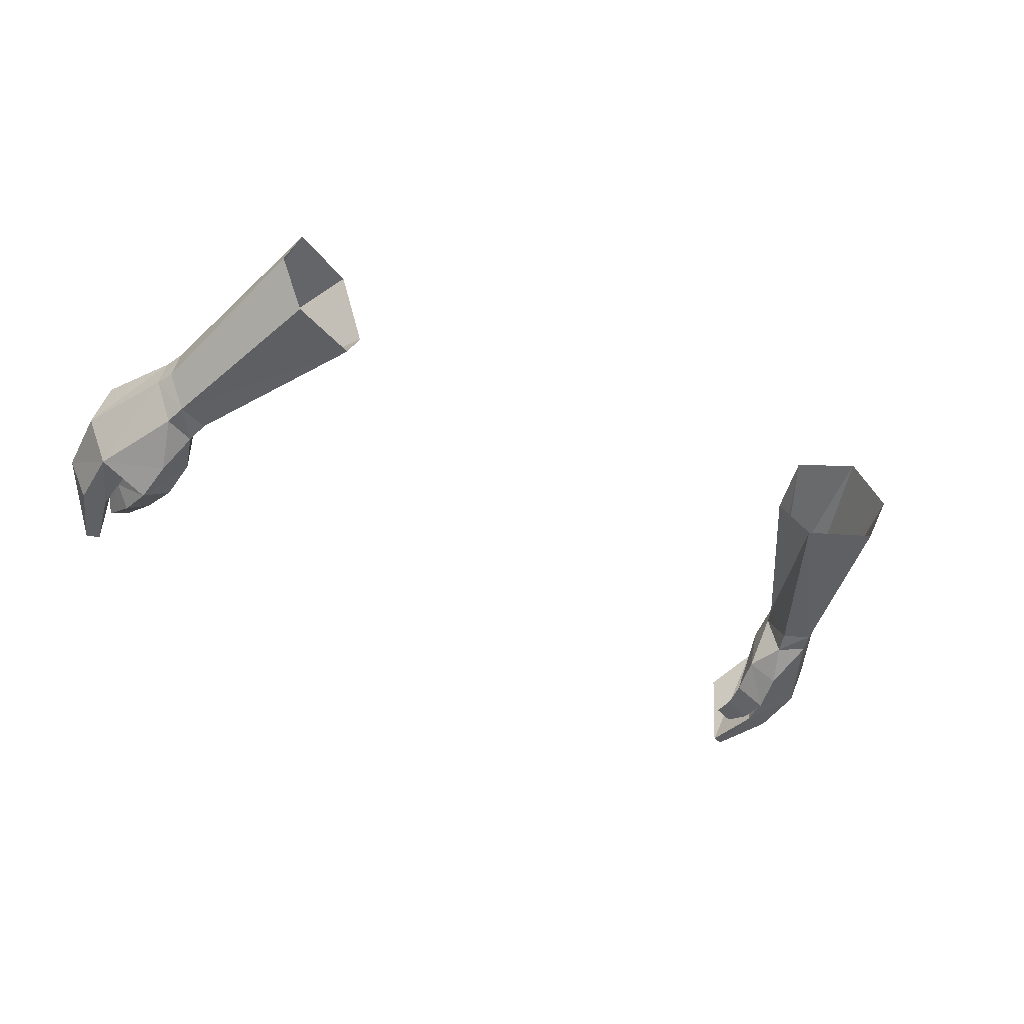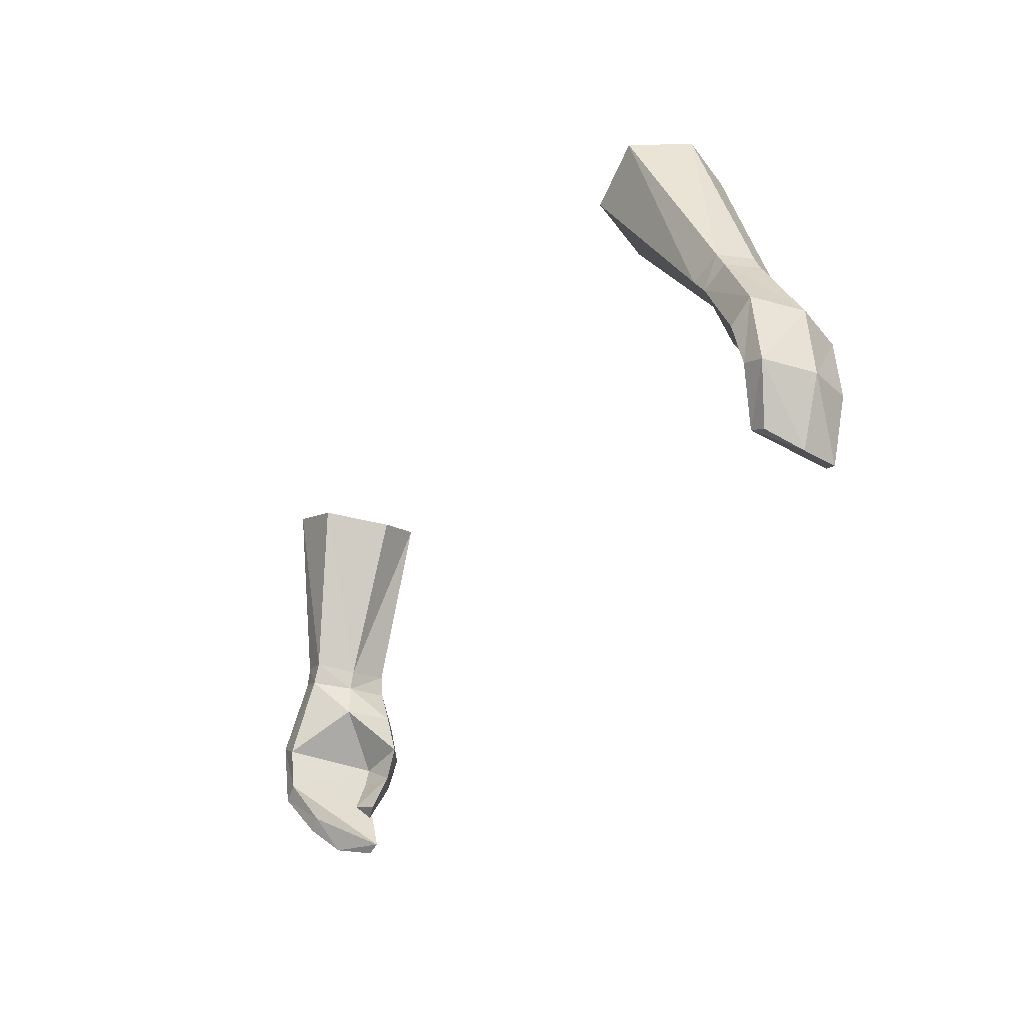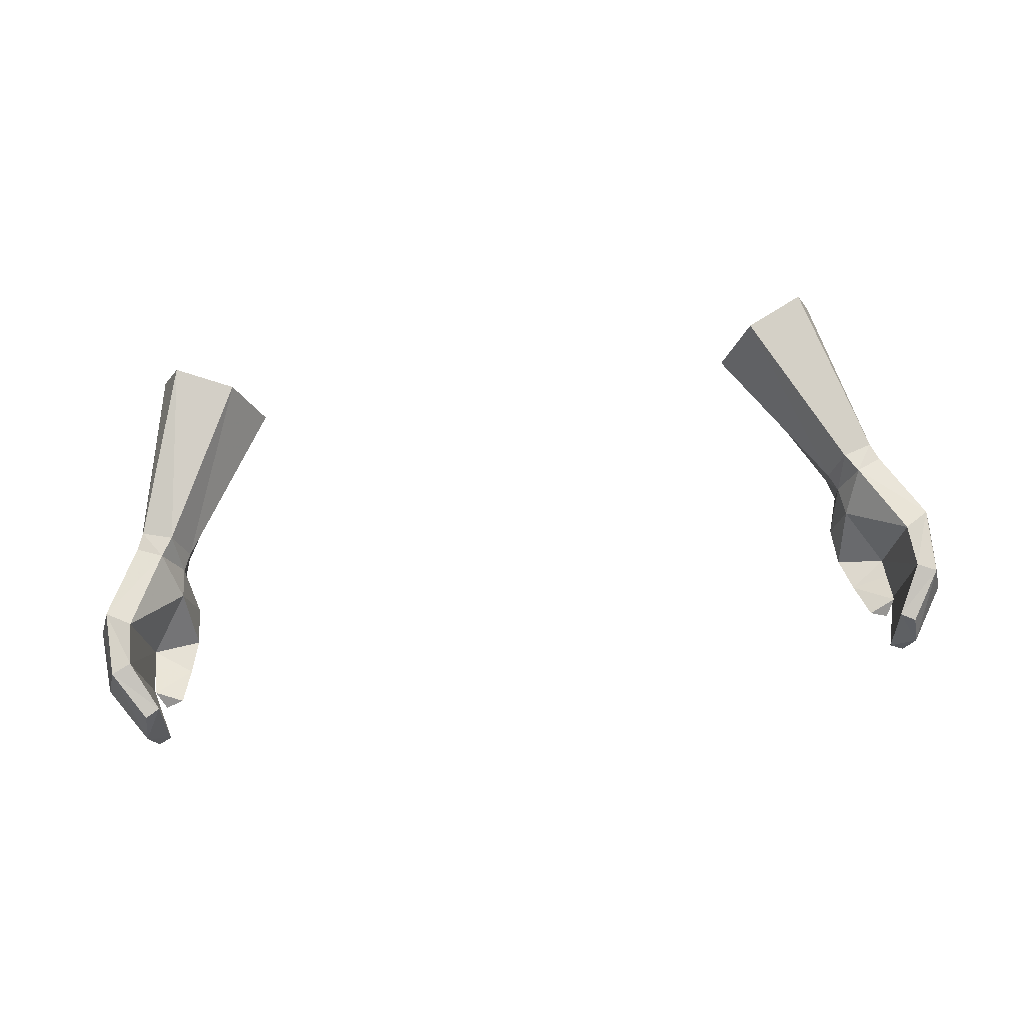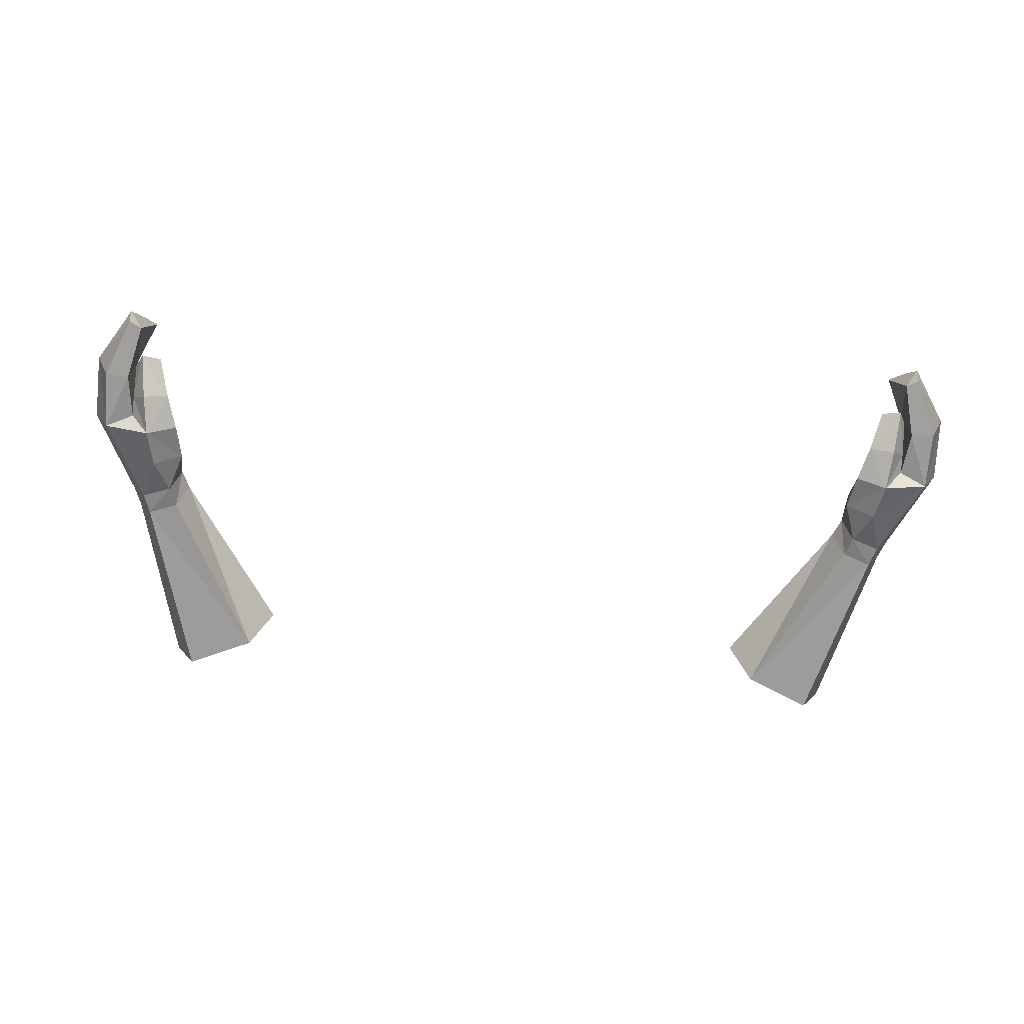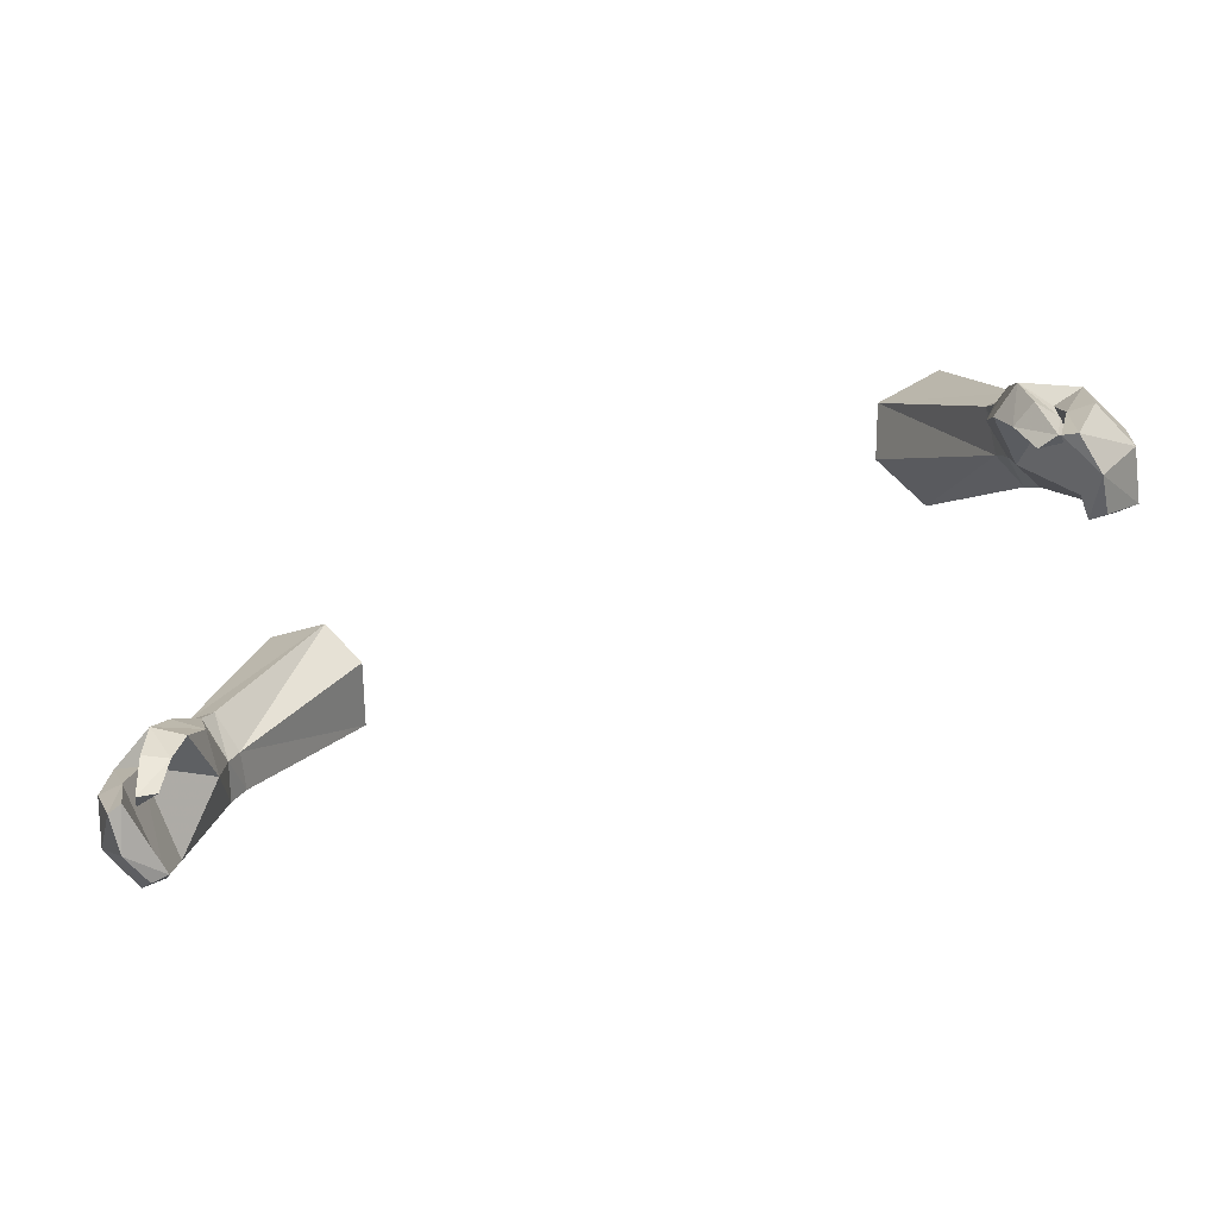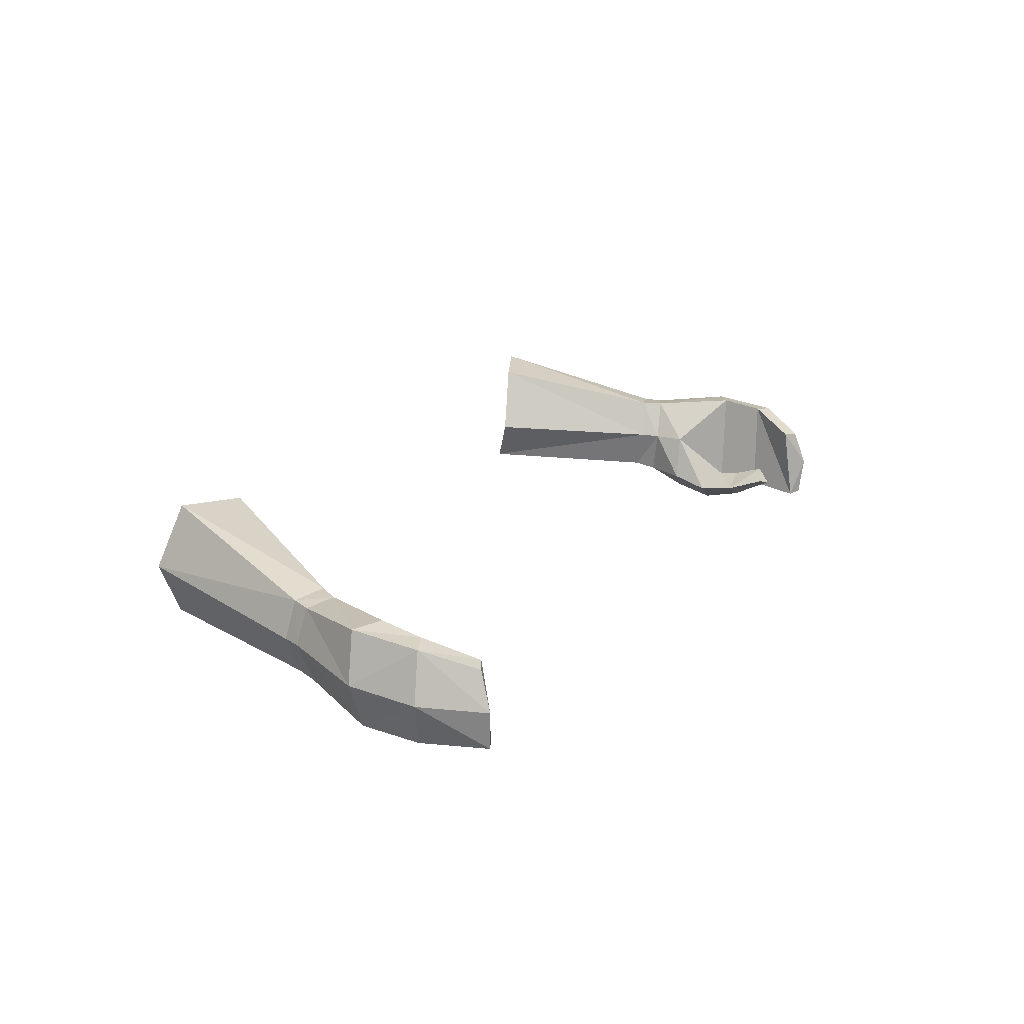
<metadata>
{"format":"obj","ext":"obj","renderer":"f3d","projection":"perspective","resolution":1024,"background":"white","views":[{"elev":-39.4,"azim":-30.1,"up":"+Y"},{"elev":-37.4,"azim":-121.6,"up":"+Z"},{"elev":67.3,"azim":172.4,"up":"+Y"},{"elev":-73.7,"azim":175.6,"up":"+Y"},{"elev":-68.3,"azim":22.9,"up":"+Z"},{"elev":18.7,"azim":117.6,"up":"+Y"}]}
</metadata>
<code>
g archer_glove_male_69000
v 18.92 1.753 50.19
v 17.53 1.666 49.68
v 17.84 1.398 48.73
v 19.21 1.581 49.25
v 19.34 5.331 50
v 19.74 3.583 50.31
v 20.08 3.568 49.48
v 19.69 5.239 49.16
v 17.58 3.553 48.37
v 17.2 3.633 49.21
v 17.84 5.497 49.49
v 18.41 5.422 48.58
v 17.58 3.553 48.37
v 17.2 3.633 49.21
v 20.19 5.647 44.95
v 17.73 3.507 46.96
v 21.41 5.516 45.71
v 21.08 0.9626 45.5
v 22.07 3.23 45.53
v 18.79 -0.222 45.43
v 18.5 0.372 47.16
v 17.23 1.277 46.89
v 17.23 1.277 46.89
v 19.74 1.042 44.88
v 17.47 0.6678 45.27
v 17.47 0.6678 45.27
v 19.03 0.1444 43.63
v 19.75 1.209 43.93
v 17.95 0.7758 43.65
v 19.74 1.042 44.88
v 19.75 1.209 43.93
v 18.44 1.336 41.91
v 19.74 1.712 42.4
v 19.31 1.061 41.73
v 19.31 1.061 41.73
v 19.74 1.712 42.4
v 20.37 5.316 42.95
v 21.32 5.166 42.55
v 21.91 2.865 42.4
v 19.21 4.287 40.7
v 19.91 4.189 40.32
v 20.19 2.429 39.75
v 19.96 0.7186 42.82
v 21.07 0.7688 42.73
v 19.3 0.5472 40.22
v 19.9 0.62 39.92
v 19.3 0.5472 40.22
v 19.96 0.7186 42.82
v 19.91 4.189 40.32
v 20.19 2.429 39.75
v 19.9 0.62 39.92
v 17.95 0.7758 43.65
v 18.44 1.336 41.91
v 13.85 7.468 56.83
v 16.68 7.718 58.11
v 13.53 2.252 57.29
v 12.53 4.36 56.36
v 12.53 4.36 56.36
v 17.74 4.87 58.87
v 16.59 2.315 58.64
v -17.66 1.666 49.68
v -19.05 1.753 50.19
v -17.97 1.397 48.73
v -19.33 1.581 49.25
v -19.87 3.583 50.31
v -19.46 5.331 50
v -20.21 3.568 49.48
v -19.82 5.239 49.16
v -17.7 3.553 48.37
v -17.33 3.633 49.21
v -18.54 5.422 48.58
v -17.97 5.497 49.49
v -17.7 3.553 48.37
v -17.33 3.633 49.21
v -17.86 3.507 46.96
v -20.32 5.647 44.95
v -21.54 5.516 45.71
v -22.2 3.23 45.53
v -21.21 0.9626 45.5
v -18.92 -0.222 45.43
v -18.63 0.372 47.16
v -17.36 1.277 46.89
v -17.36 1.277 46.89
v -19.87 1.042 44.88
v -17.59 0.6677 45.27
v -17.59 0.6677 45.27
v -19.16 0.1444 43.63
v -19.88 1.209 43.93
v -18.07 0.7757 43.65
v -19.87 1.042 44.88
v -19.88 1.209 43.93
v -19.86 1.712 42.4
v -18.57 1.336 41.91
v -19.44 1.061 41.73
v -19.44 1.061 41.73
v -19.86 1.712 42.4
v -20.5 5.316 42.95
v -21.45 5.166 42.55
v -22.04 2.865 42.4
v -19.34 4.287 40.7
v -20.04 4.189 40.32
v -20.32 2.429 39.75
v -20.09 0.7186 42.82
v -21.2 0.7687 42.73
v -19.42 0.5472 40.22
v -20.03 0.62 39.92
v -19.42 0.5472 40.22
v -20.09 0.7186 42.82
v -20.04 4.189 40.32
v -20.32 2.429 39.75
v -20.03 0.62 39.92
v -18.07 0.7757 43.65
v -18.57 1.336 41.91
v -13.98 7.468 56.83
v -16.81 7.718 58.11
v -13.65 2.252 57.29
v -12.66 4.36 56.36
v -12.66 4.36 56.36
v -17.87 4.87 58.87
v -16.72 2.315 58.64
f 1 2 3
f 3 4 1
f 5 6 7
f 7 8 5
f 9 3 2
f 2 10 9
f 1 4 7
f 7 6 1
f 11 12 13
f 13 14 11
f 5 8 12
f 12 11 5
f 15 16 12
f 17 15 12
f 12 8 17
f 18 19 7
f 7 4 18
f 20 18 21
f 21 4 3
f 21 3 22
f 22 3 9
f 16 23 13
f 24 18 20
f 23 16 25
f 22 26 20
f 20 21 22
f 20 27 28
f 28 24 20
f 29 25 30
f 30 31 29
f 32 33 34
f 28 27 35
f 35 36 28
f 33 32 29
f 29 31 33
f 37 15 17
f 17 38 37
f 38 17 19
f 19 39 38
f 40 37 38
f 38 41 40
f 38 39 42
f 42 41 38
f 16 15 30
f 18 24 43
f 43 44 18
f 43 45 46
f 46 44 43
f 46 42 39
f 39 44 46
f 37 40 47
f 47 48 37
f 39 19 18
f 18 44 39
f 30 15 37
f 37 48 30
f 25 16 30
f 40 49 50
f 50 47 40
f 13 12 16
f 47 50 51
f 35 27 52
f 52 53 35
f 20 26 52
f 52 27 20
f 18 4 21
f 11 54 55
f 55 5 11
f 10 2 56
f 56 57 10
f 14 58 54
f 54 11 14
f 5 55 59
f 59 6 5
f 1 60 56
f 56 2 1
f 60 6 59
f 8 7 19
f 19 17 8
f 1 6 60
f 61 62 63
f 64 63 62
f 65 66 67
f 68 67 66
f 63 69 61
f 70 61 69
f 64 62 67
f 65 67 62
f 71 72 73
f 74 73 72
f 68 66 71
f 72 71 66
f 75 76 71
f 76 77 71
f 68 71 77
f 78 79 67
f 64 67 79
f 79 80 81
f 64 81 63
f 63 81 82
f 63 82 69
f 83 75 73
f 79 84 80
f 75 83 85
f 86 82 80
f 81 80 82
f 87 80 88
f 84 88 80
f 85 89 90
f 91 90 89
f 92 93 94
f 87 88 95
f 96 95 88
f 93 92 89
f 91 89 92
f 76 97 77
f 98 77 97
f 77 98 78
f 99 78 98
f 97 100 98
f 101 98 100
f 99 98 102
f 101 102 98
f 76 75 90
f 84 79 103
f 104 103 79
f 105 103 106
f 104 106 103
f 102 106 99
f 104 99 106
f 100 97 107
f 108 107 97
f 78 99 79
f 104 79 99
f 76 90 97
f 108 97 90
f 75 85 90
f 109 100 110
f 107 110 100
f 71 73 75
f 110 107 111
f 87 95 112
f 113 112 95
f 86 80 112
f 87 112 80
f 64 79 81
f 114 72 115
f 66 115 72
f 61 70 116
f 117 116 70
f 118 74 114
f 72 114 74
f 115 66 119
f 65 119 66
f 120 62 116
f 61 116 62
f 65 120 119
f 67 68 78
f 77 78 68
f 65 62 120

</code>
